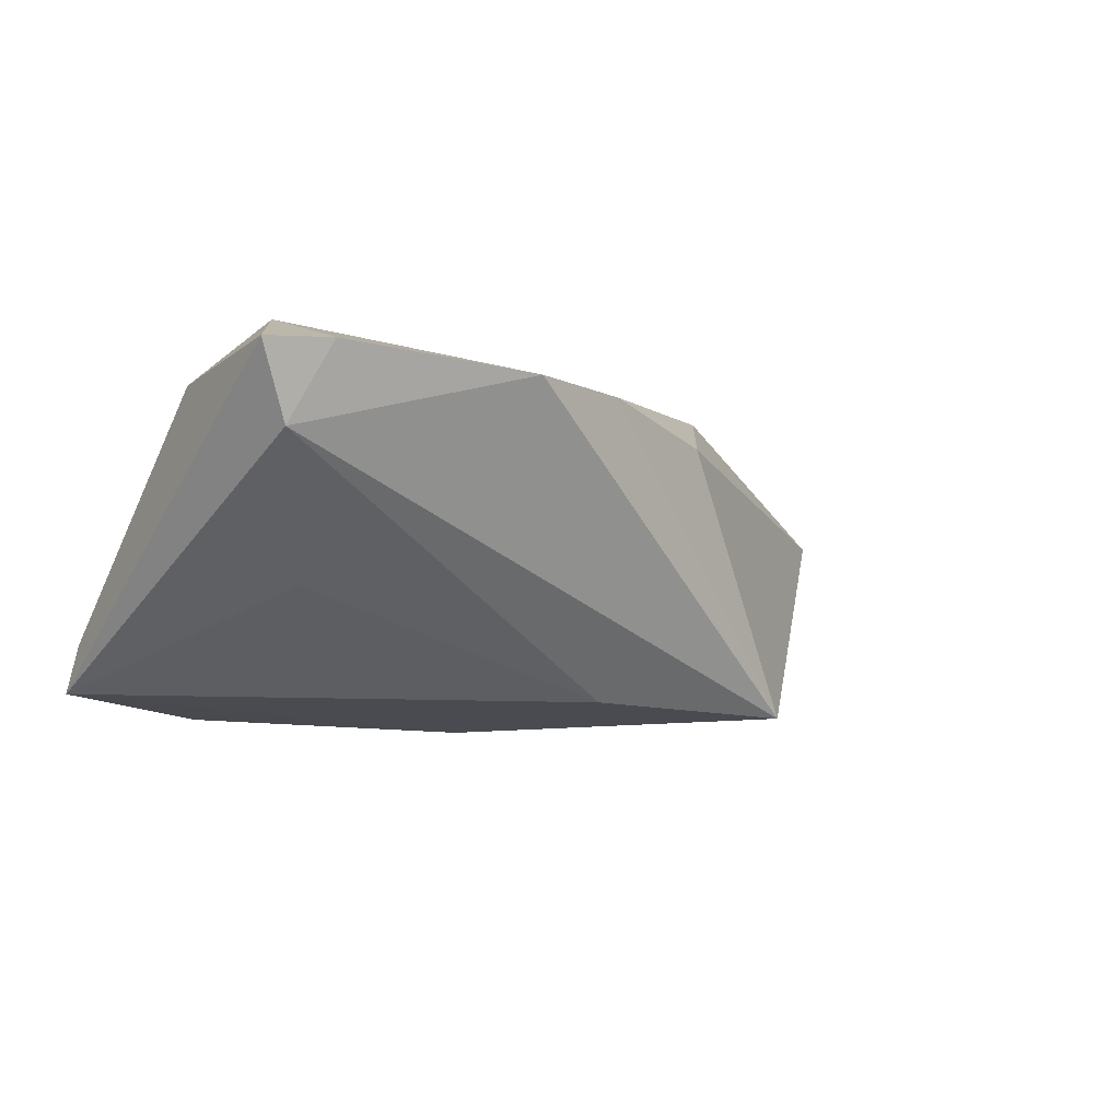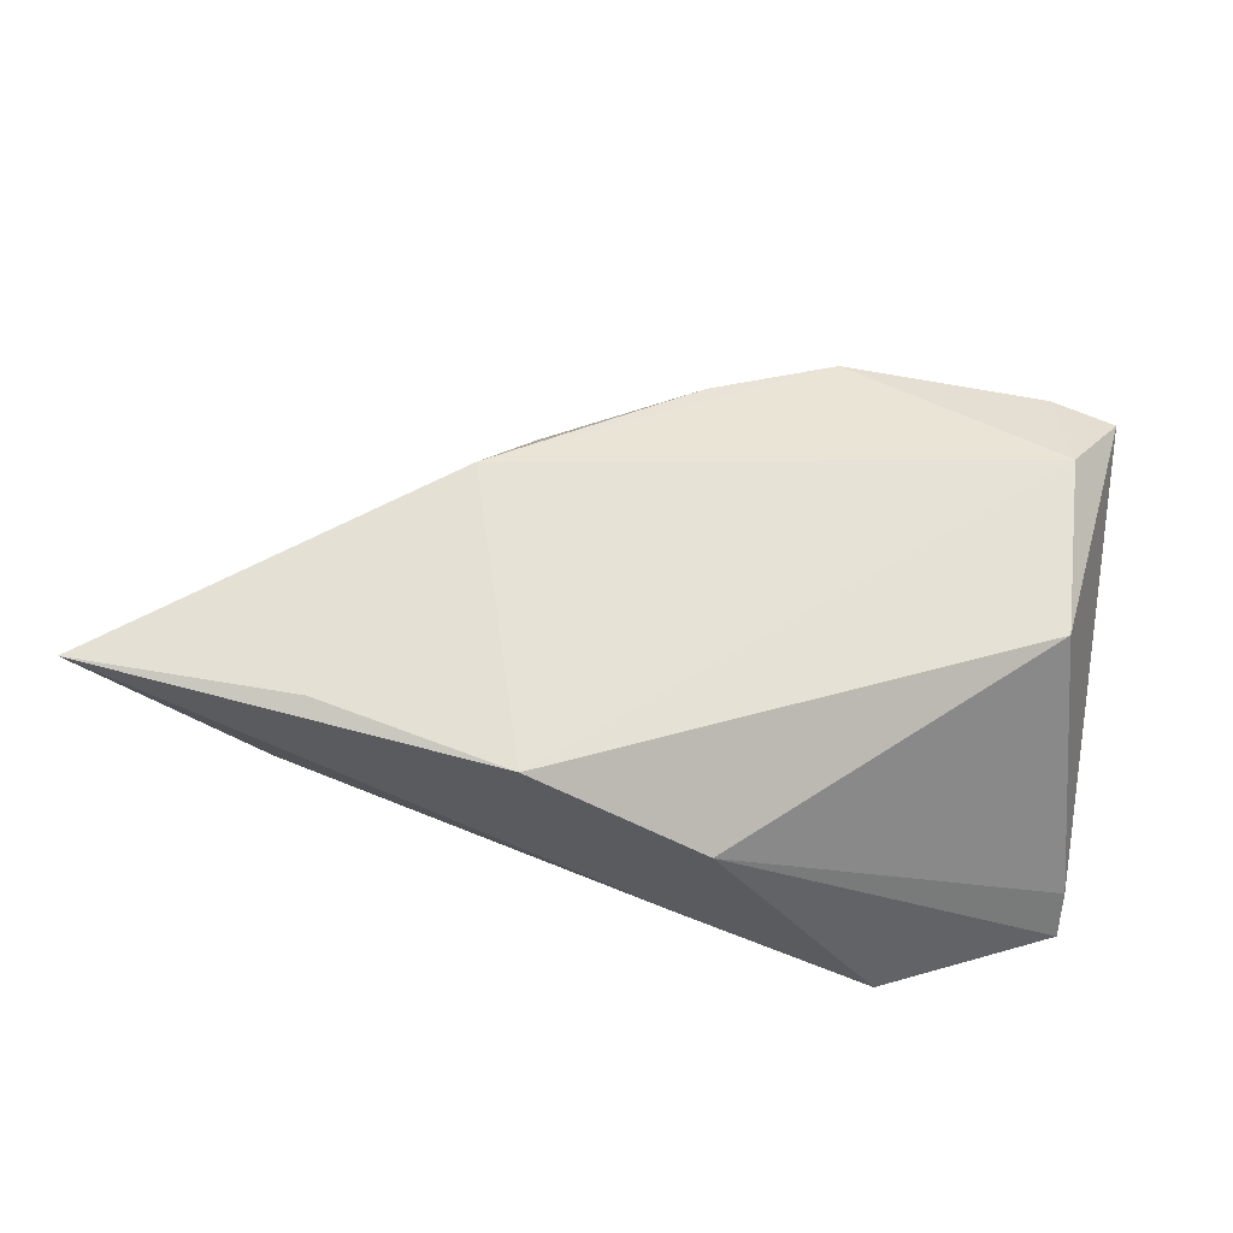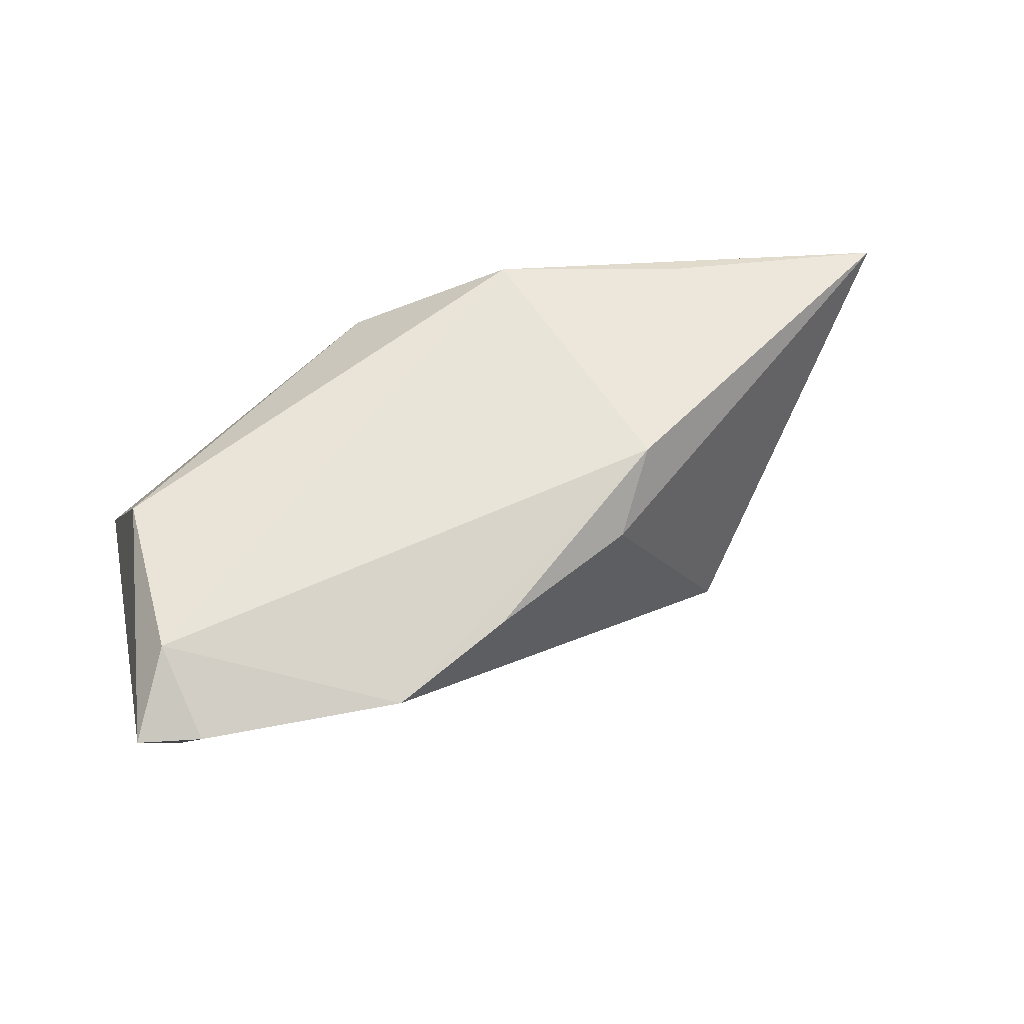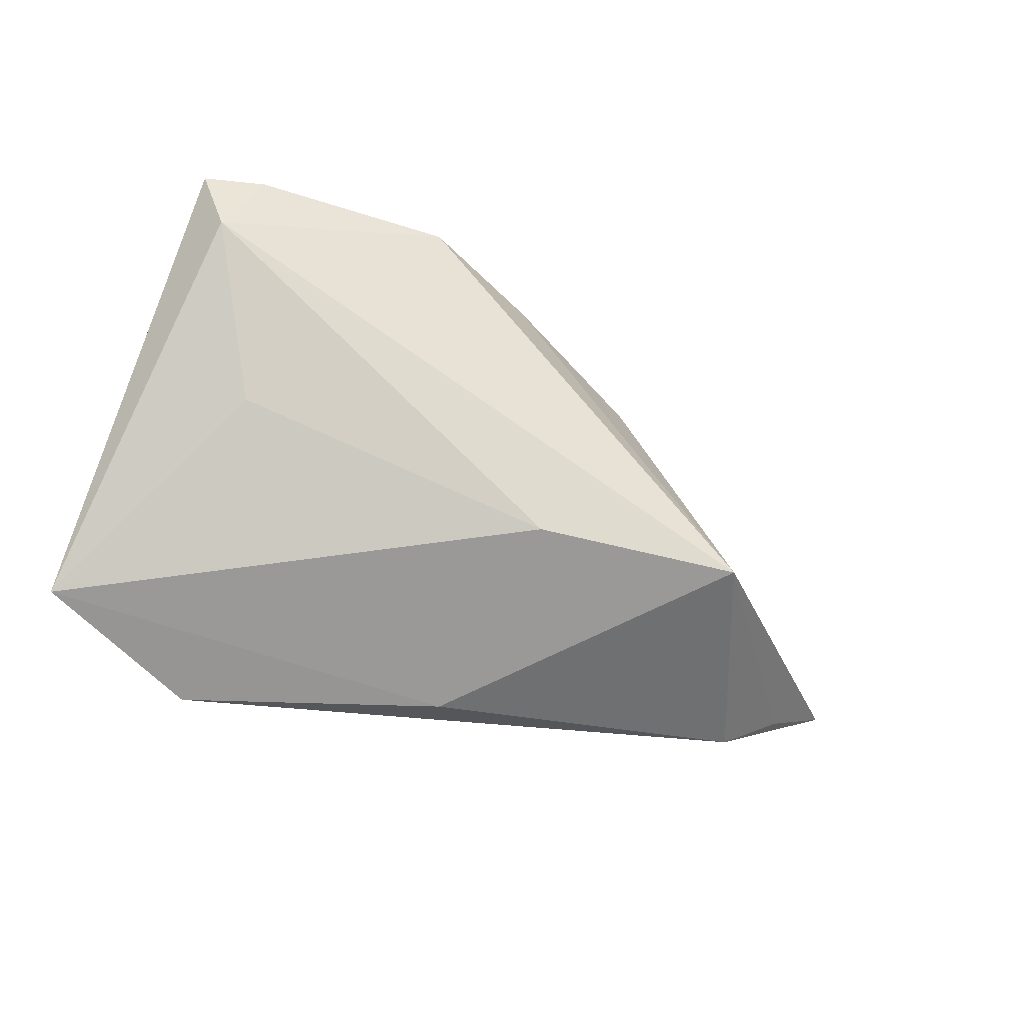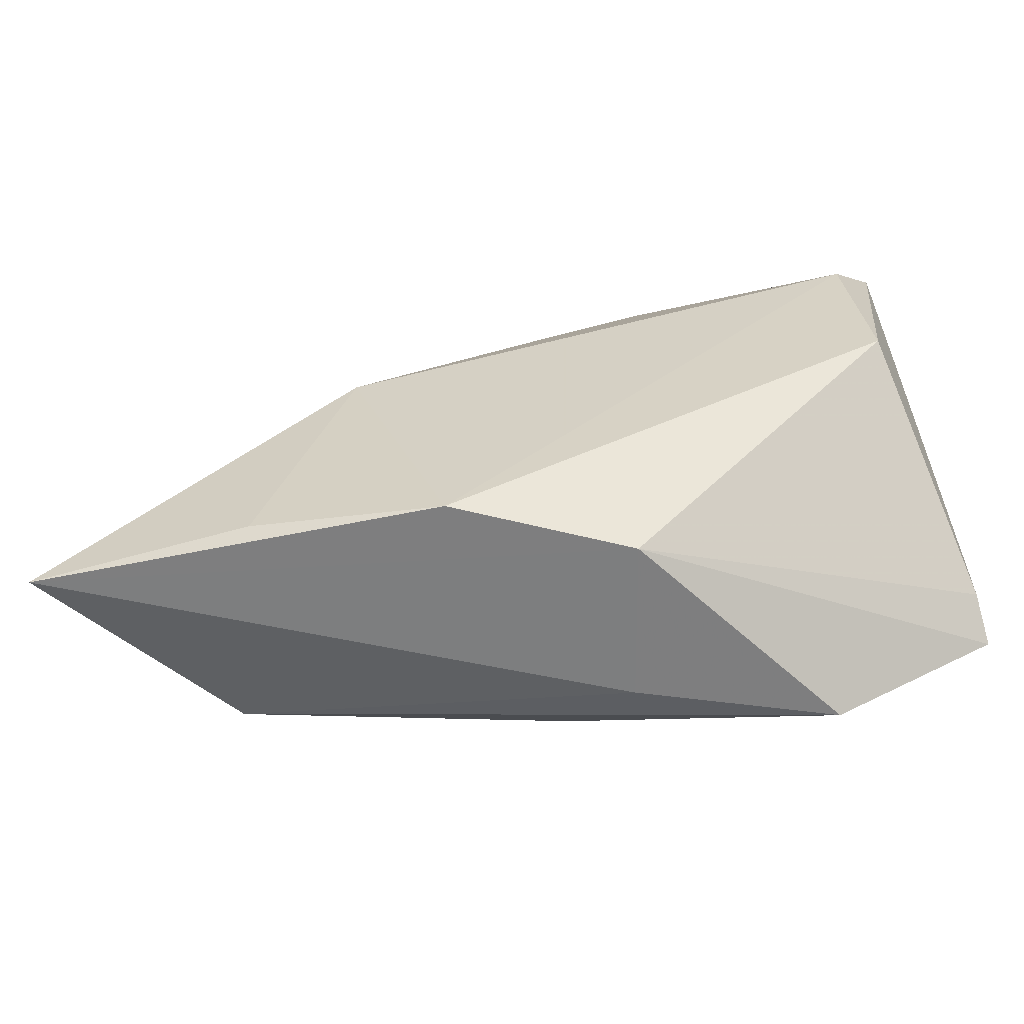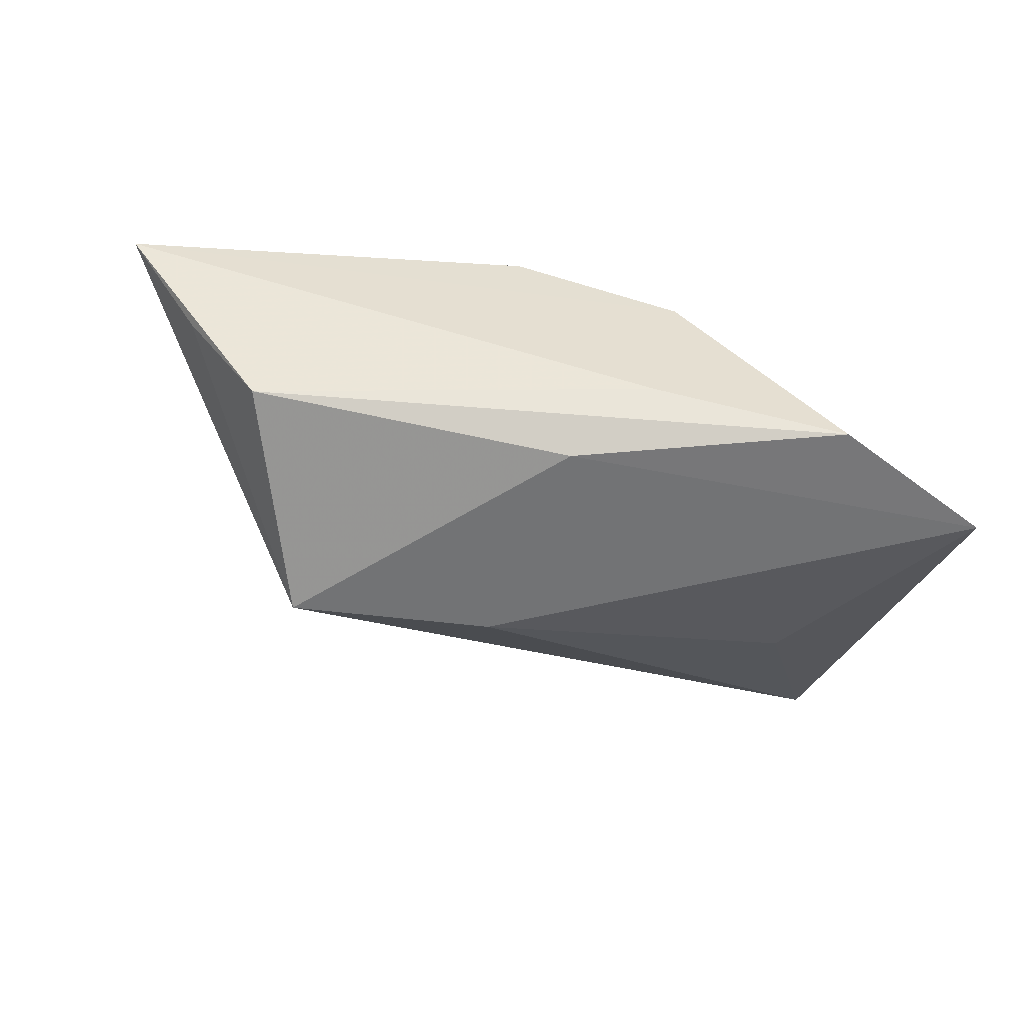
<metadata>
{"format":"obj","ext":"obj","renderer":"f3d","projection":"perspective","resolution":1024,"background":"white","views":[{"elev":-14.6,"azim":150.3,"up":"+Z"},{"elev":60.9,"azim":11.2,"up":"+Z"},{"elev":58.2,"azim":168.9,"up":"+Z"},{"elev":-69.1,"azim":162.9,"up":"+Z"},{"elev":-63.1,"azim":11.5,"up":"+Y"},{"elev":-55.7,"azim":-10.6,"up":"+Z"}]}
</metadata>
<code>
v -0.009682 0.009545 -0.01782
v -0.03375 -0.01853 0.01506
v -0.03334 0.011 -0.0178
v 0.03371 0.03332 0.01006
v -0.01182 -0.02262 0.01521
v 0.04095 0.03203 0.009356
v 0.0382 0.00334 0.0135
v -0.05045 -0.01487 0.0007417
v 0.04375 -0.01257 -0.01279
v -0.002303 0.02635 0.01219
v -0.01867 0.01699 0.01145
v -0.05946 -0.01804 0.01292
v 0.02569 -0.02494 -0.01757
v -0.0232 0.009383 0.01736
v 0.02806 0.01193 -0.009287
v -0.04176 -0.01405 -0.01084
v 0.03701 0.02921 0.001697
v 0.003939 -0.02317 -0.01129
v 0.04403 -0.0154 -0.01782
v -0.004721 -0.01644 -0.01782
v 0.01089 0.03332 0.01028
v 0.007419 -0.02416 0.006917
v 0.03649 0.02319 0.01478
f 13 20 19
f 19 6 9
f 9 6 7
f 12 18 22
f 22 18 13
f 22 9 7
f 22 13 19
f 19 9 22
f 19 20 1
f 20 3 1
f 16 3 20
f 16 18 12
f 20 13 16
f 13 18 16
f 12 22 5
f 5 22 7
f 23 6 4
f 7 6 23
f 23 5 7
f 14 5 23
f 21 23 4
f 14 23 21
f 19 1 15
f 4 6 17
f 17 1 3
f 17 15 1
f 17 21 4
f 3 21 17
f 17 6 19
f 19 15 17
f 12 3 8
f 8 16 12
f 3 16 8
f 2 14 12
f 12 5 2
f 2 5 14
f 11 3 12
f 12 14 11
f 14 21 10
f 10 11 14
f 10 21 3
f 3 11 10

</code>
